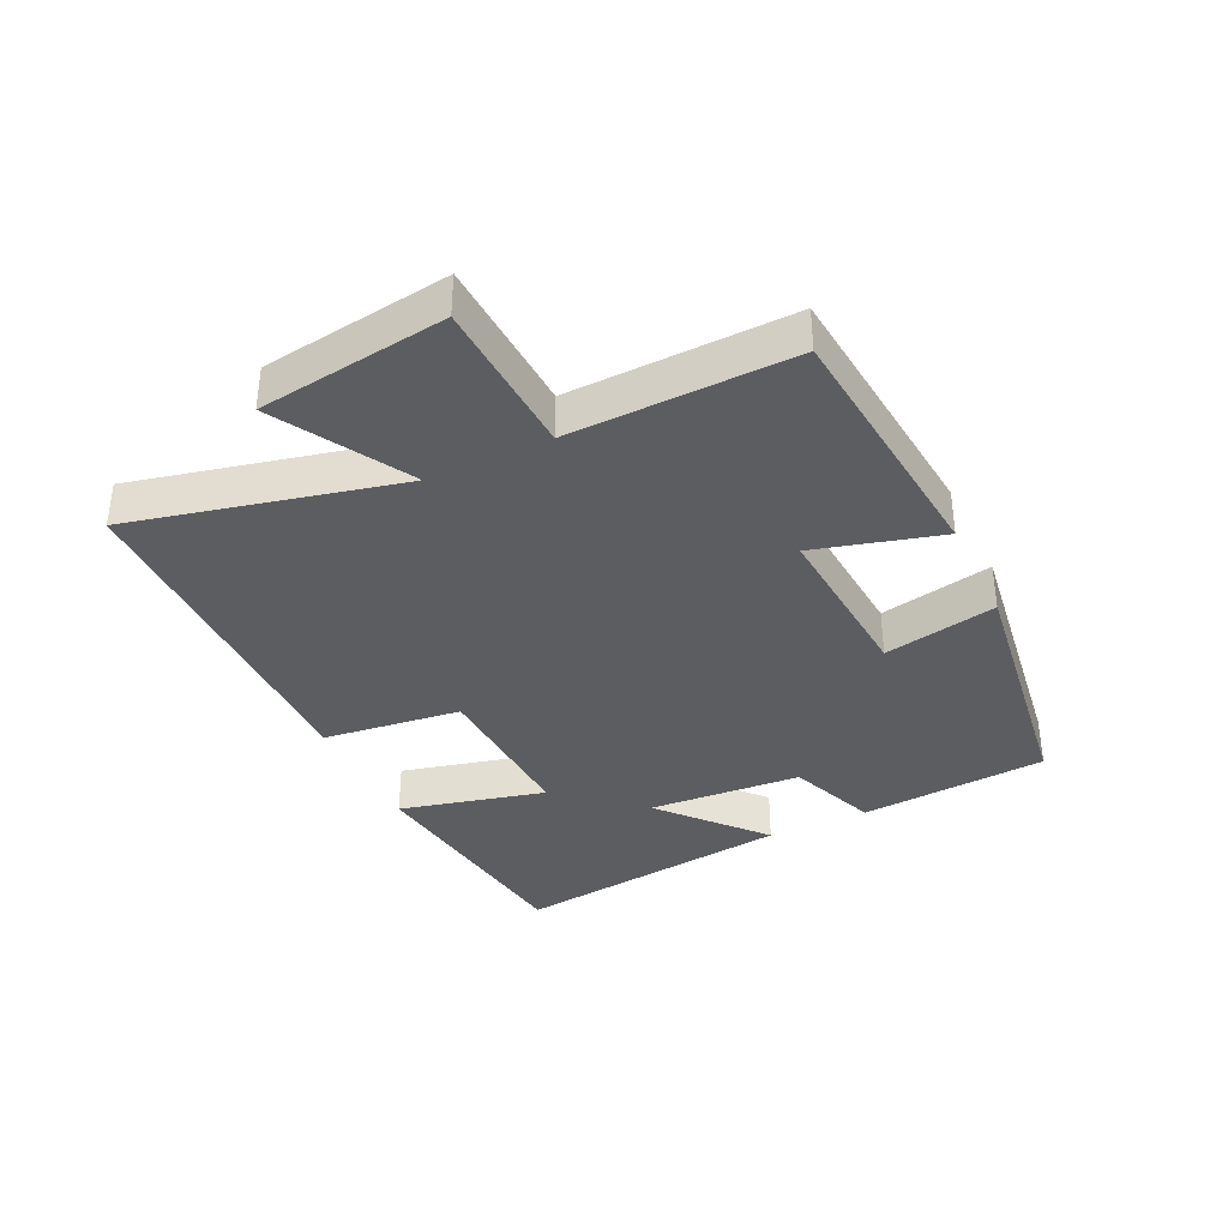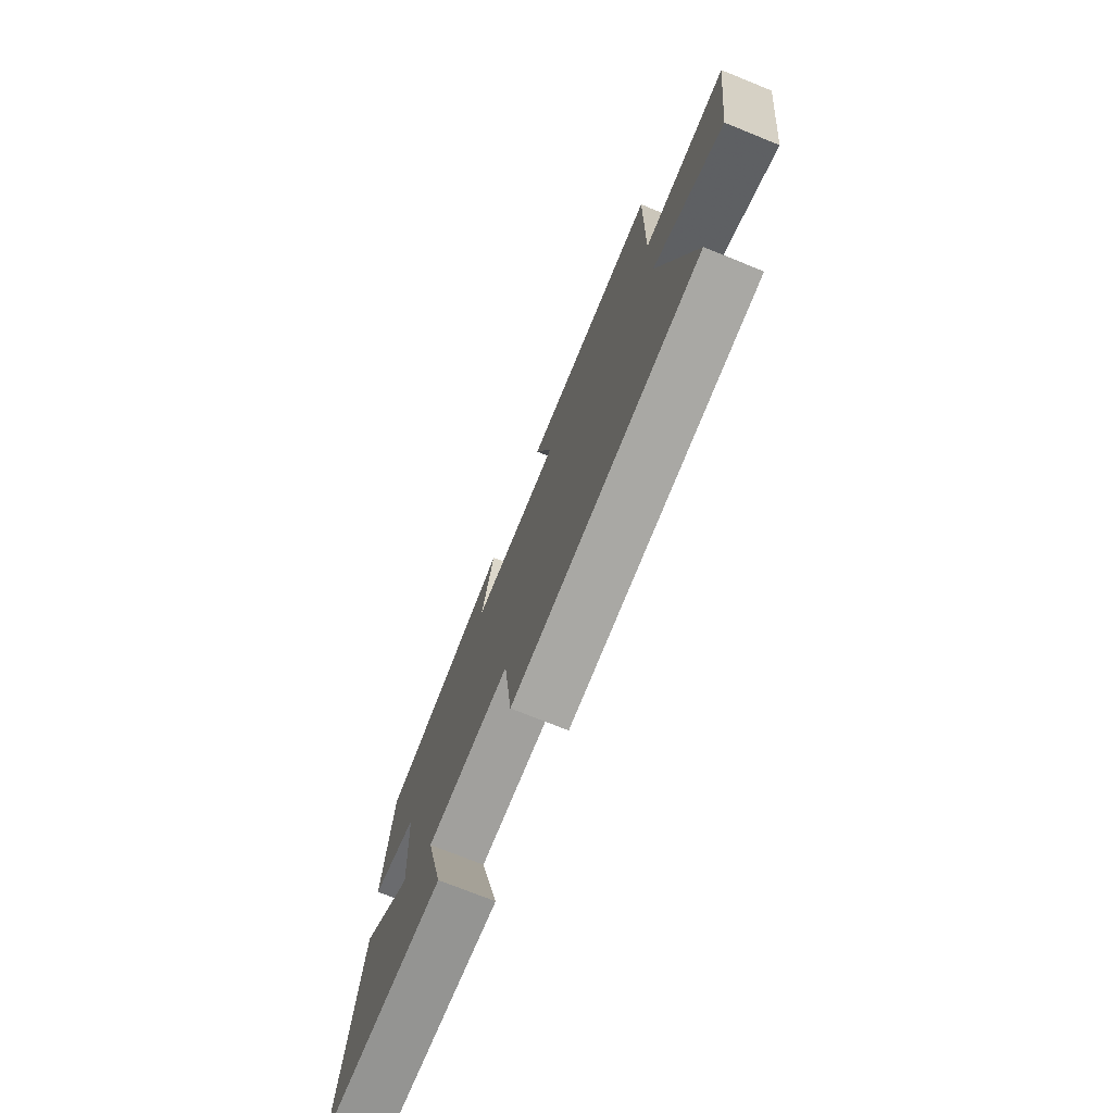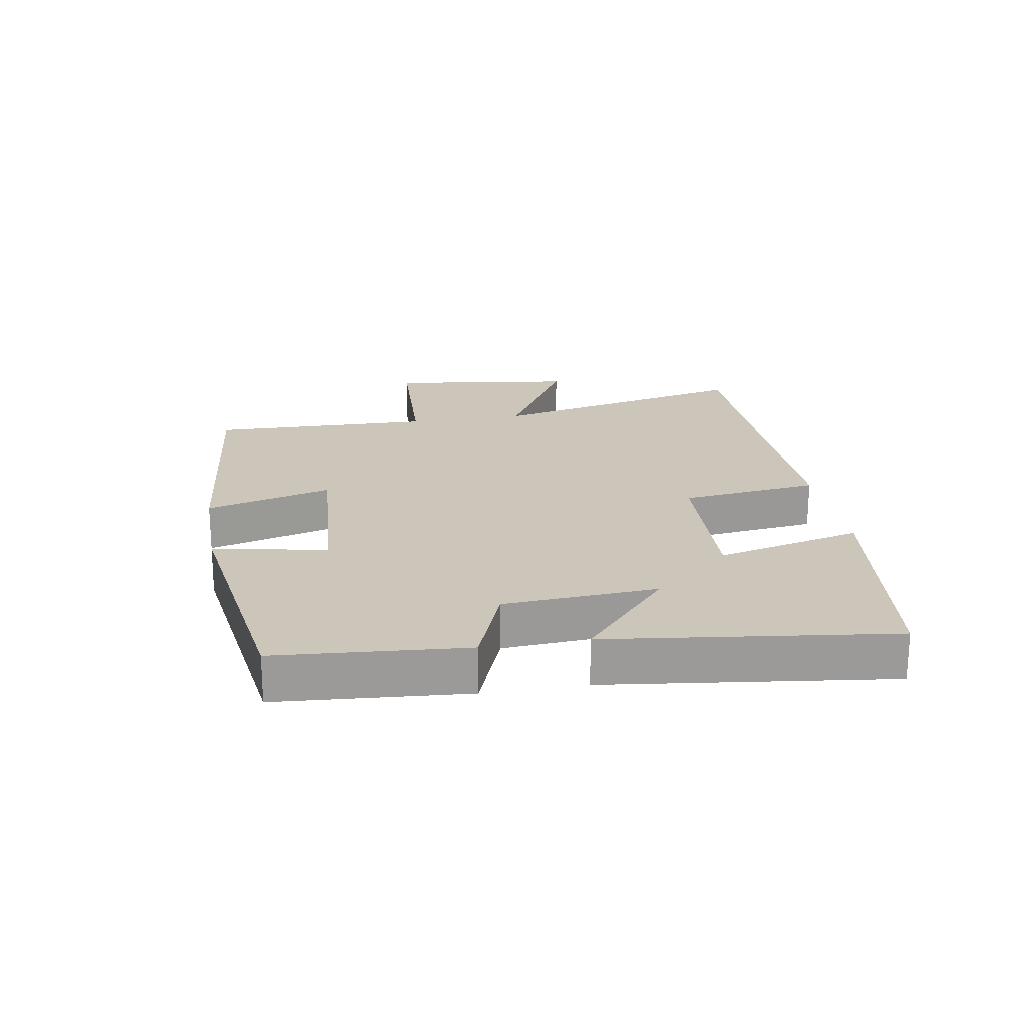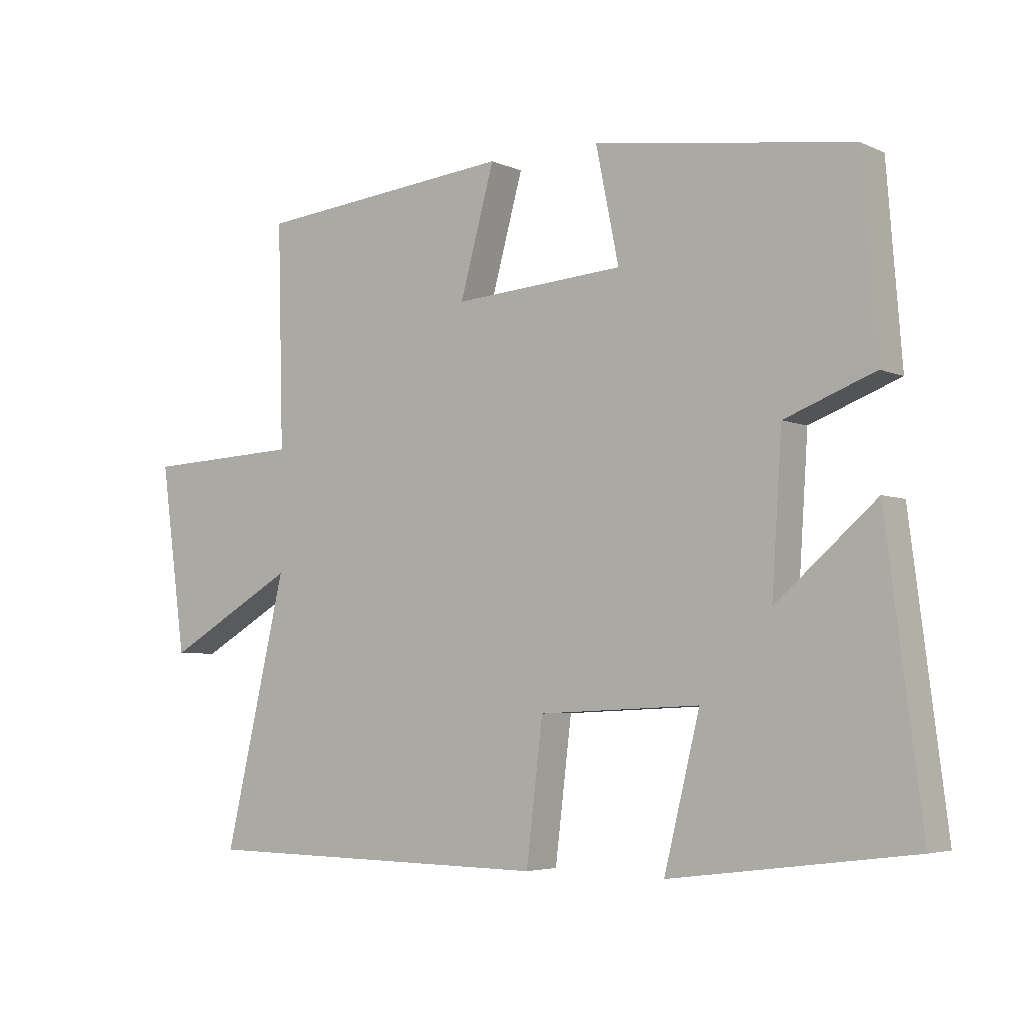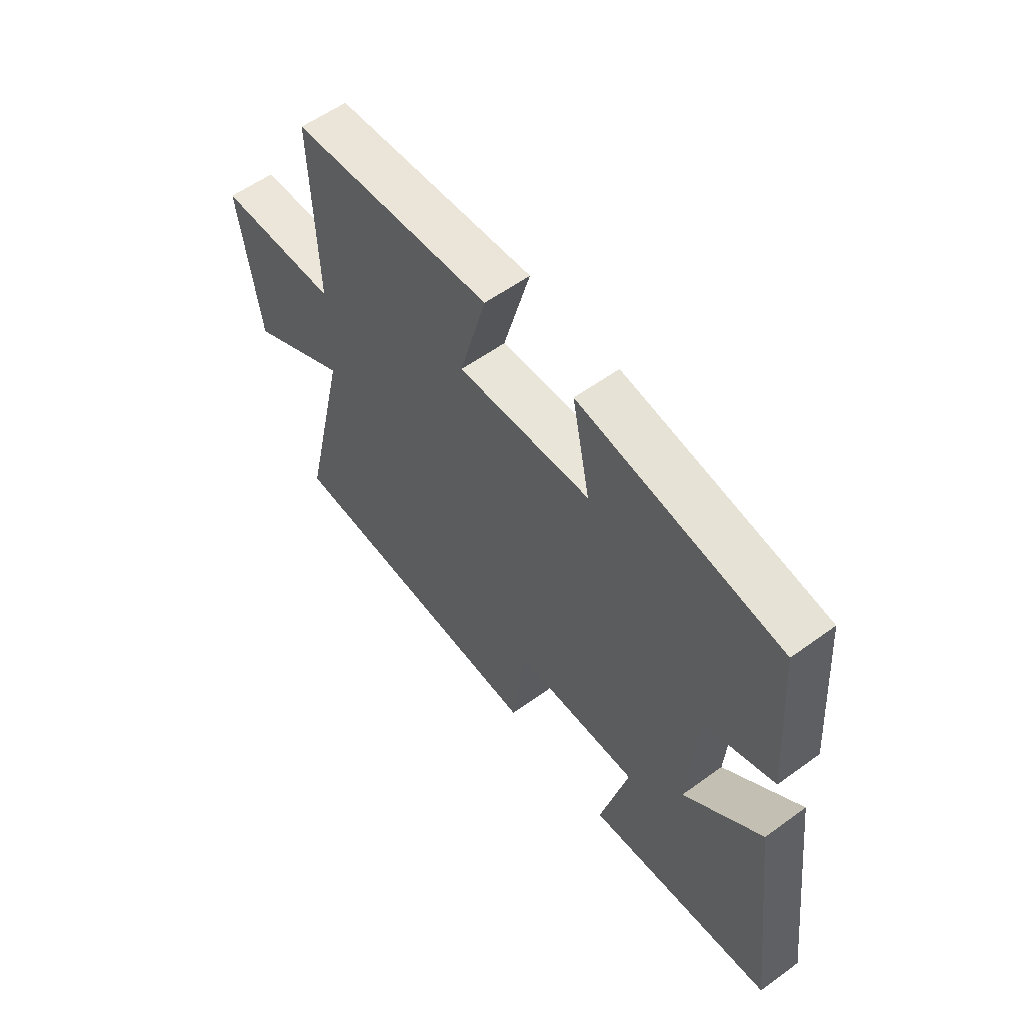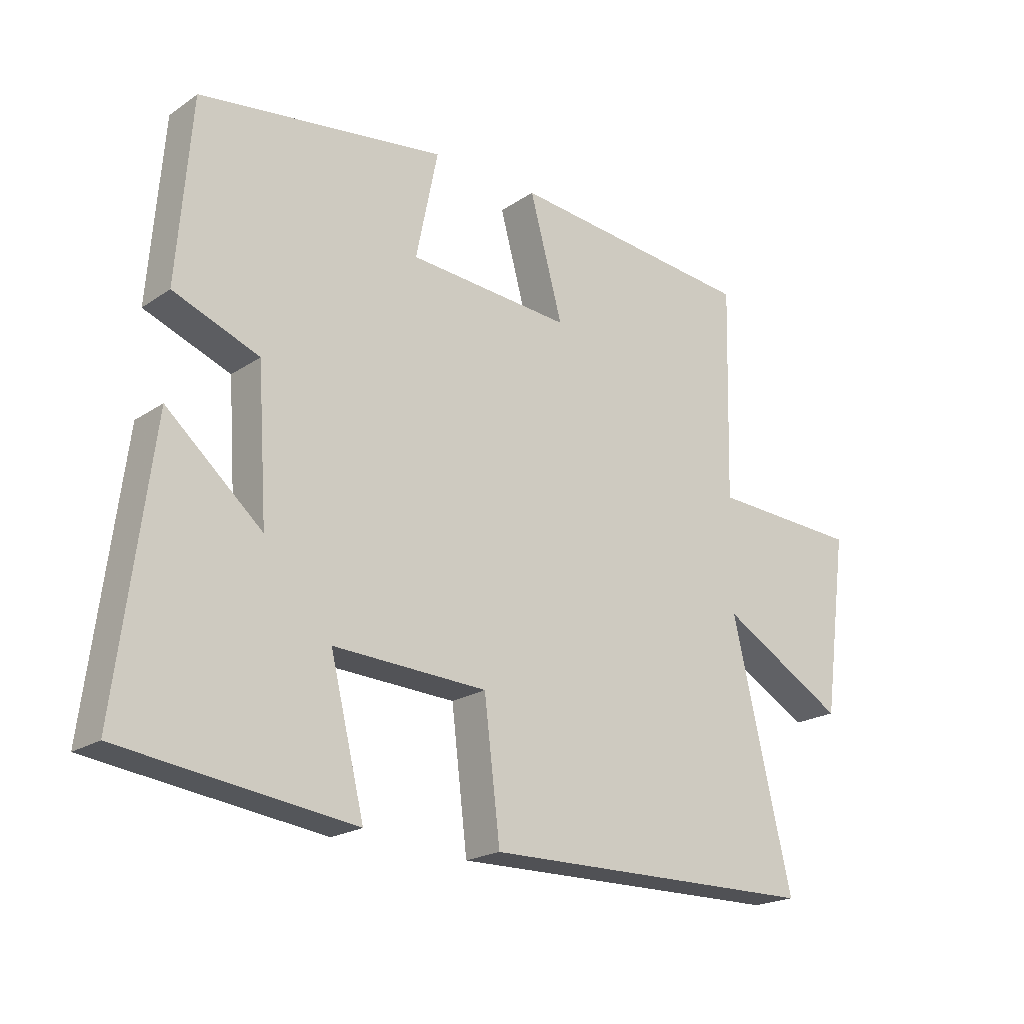
<metadata>
{"format":"obj","ext":"obj","renderer":"f3d","projection":"perspective","resolution":1024,"background":"white","views":[{"elev":-36.5,"azim":-64.5,"up":"+Y"},{"elev":-74.2,"azim":-111.9,"up":"+Z"},{"elev":20.9,"azim":80.3,"up":"+Y"},{"elev":-4.6,"azim":35.9,"up":"+Z"},{"elev":57.6,"azim":53.0,"up":"+Z"},{"elev":-20.7,"azim":140.2,"up":"+Z"}]}
</metadata>
<code>
v -0.509 0.07 0.46
v -0.104 0.07 0.5
v -0.158 0.07 0.303
v 0.11 0.07 0.323
v 0.074 0.07 0.5
v 0.477 0.07 0.443
v 0.5 0.07 0.149
v 0.36 0.07 0.095
v 0.344 0.07 -0.145
v 0.5 0.07 -0.009
v 0.556 0.07 -0.451
v 0.178 0.07 -0.5
v 0.234 0.07 -0.272
v -0.018 0.07 -0.284
v -0.044 0.07 -0.5
v -0.597 0.07 -0.493
v -0.5 0.07 -0.076
v -0.705 0.07 -0.194
v -0.745 0.07 0.1
v -0.5 0.07 0.112
v -0.509 0 0.46
v -0.104 0 0.5
v -0.158 0 0.303
v 0.11 0 0.323
v 0.074 0 0.5
v 0.477 0 0.443
v 0.5 0 0.149
v 0.36 0 0.095
v 0.344 0 -0.145
v 0.5 0 -0.009
v 0.556 0 -0.451
v 0.178 0 -0.5
v 0.234 0 -0.272
v -0.018 0 -0.284
v -0.044 0 -0.5
v -0.597 0 -0.493
v -0.5 0 -0.076
v -0.705 0 -0.194
v -0.745 0 0.1
v -0.5 0 0.112
f 17 18 19 20
f 14 15 16 17
f 13 14 17 20
f 10 11 12 13
f 9 10 13
f 8 9 13 20
f 4 5 6 7
f 3 4 7 8
f 20 1 2 3
f 3 8 20
f 40 39 38 37
f 37 36 35 34
f 40 37 34 33
f 33 32 31 30
f 33 30 29
f 40 33 29 28
f 27 26 25 24
f 28 27 24 23
f 23 22 21 40
f 40 28 23
f 1 21 22 2
f 2 22 23 3
f 3 23 24 4
f 4 24 25 5
f 5 25 26 6
f 6 26 27 7
f 7 27 28 8
f 8 28 29 9
f 9 29 30 10
f 10 30 31 11
f 11 31 32 12
f 12 32 33 13
f 13 33 34 14
f 14 34 35 15
f 15 35 36 16
f 16 36 37 17
f 17 37 38 18
f 18 38 39 19
f 19 39 40 20
f 20 40 21 1

</code>
